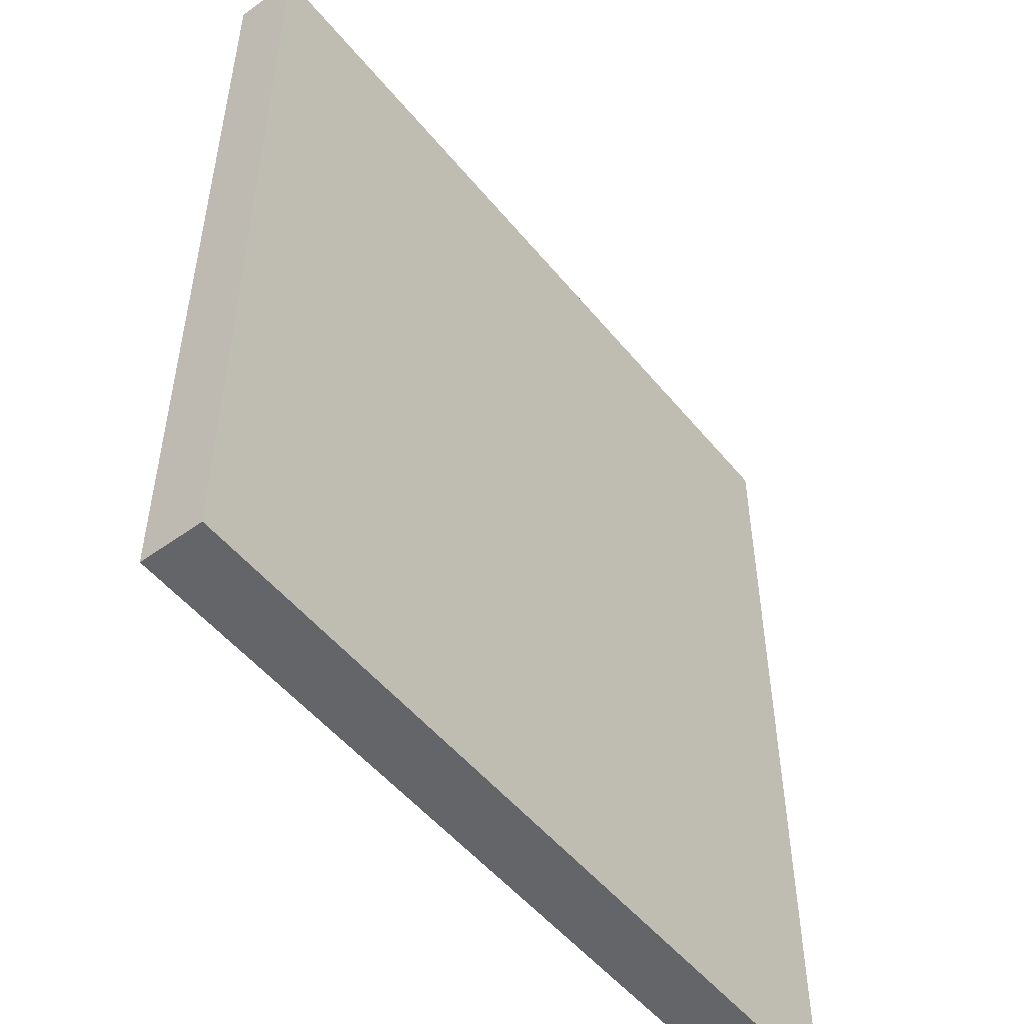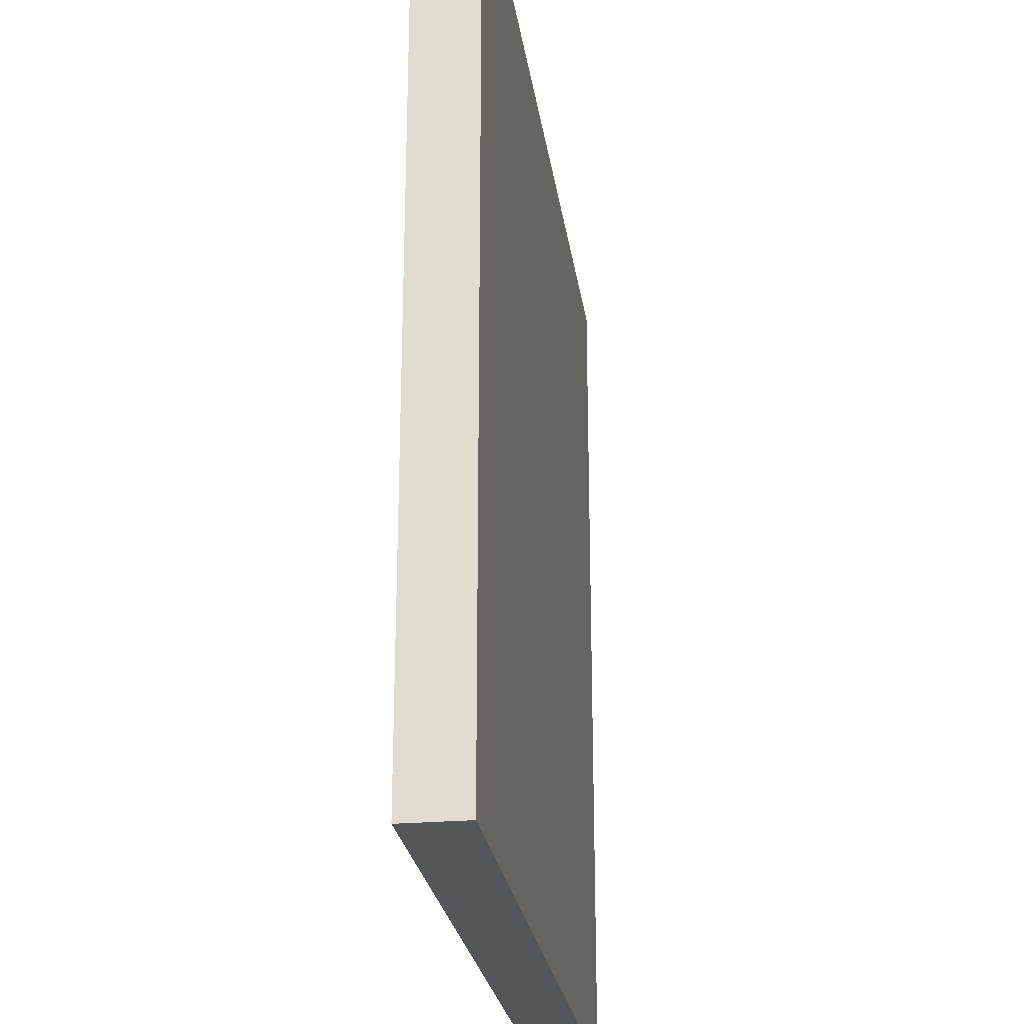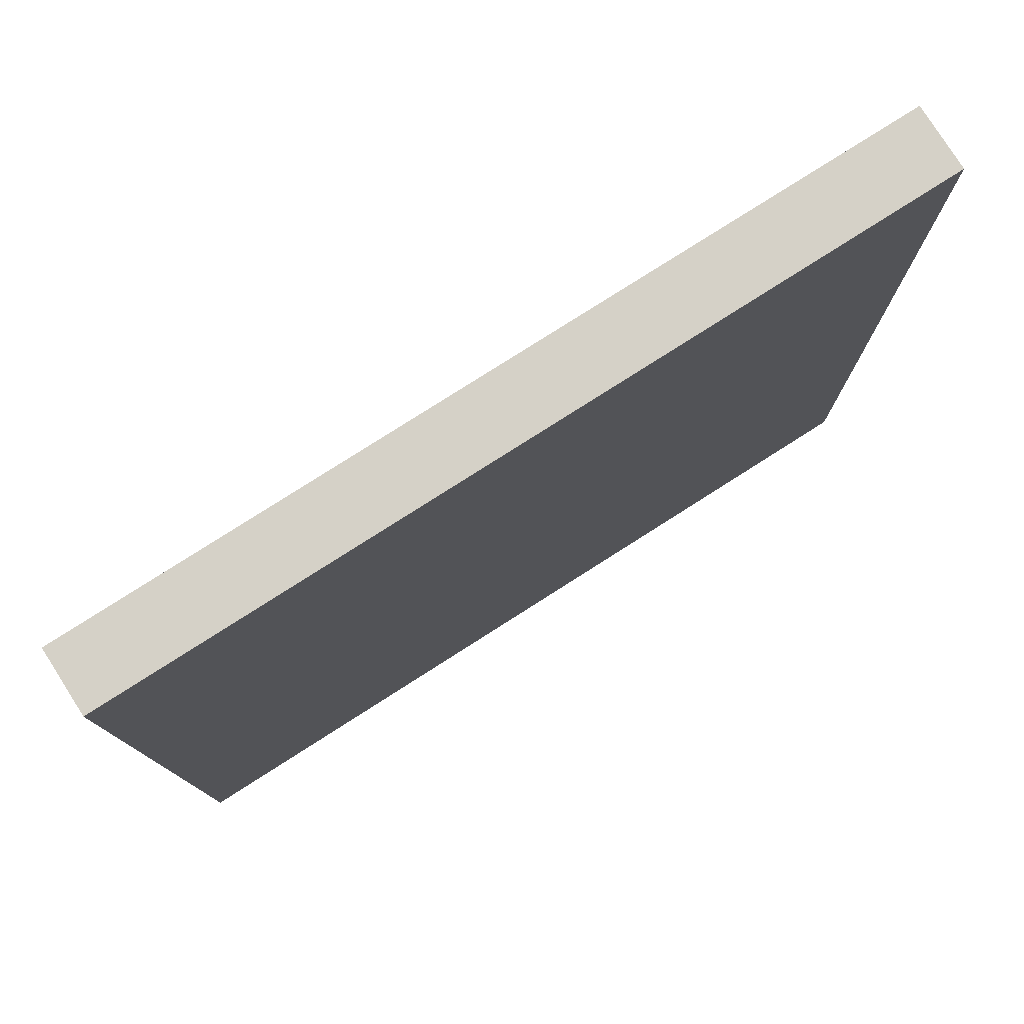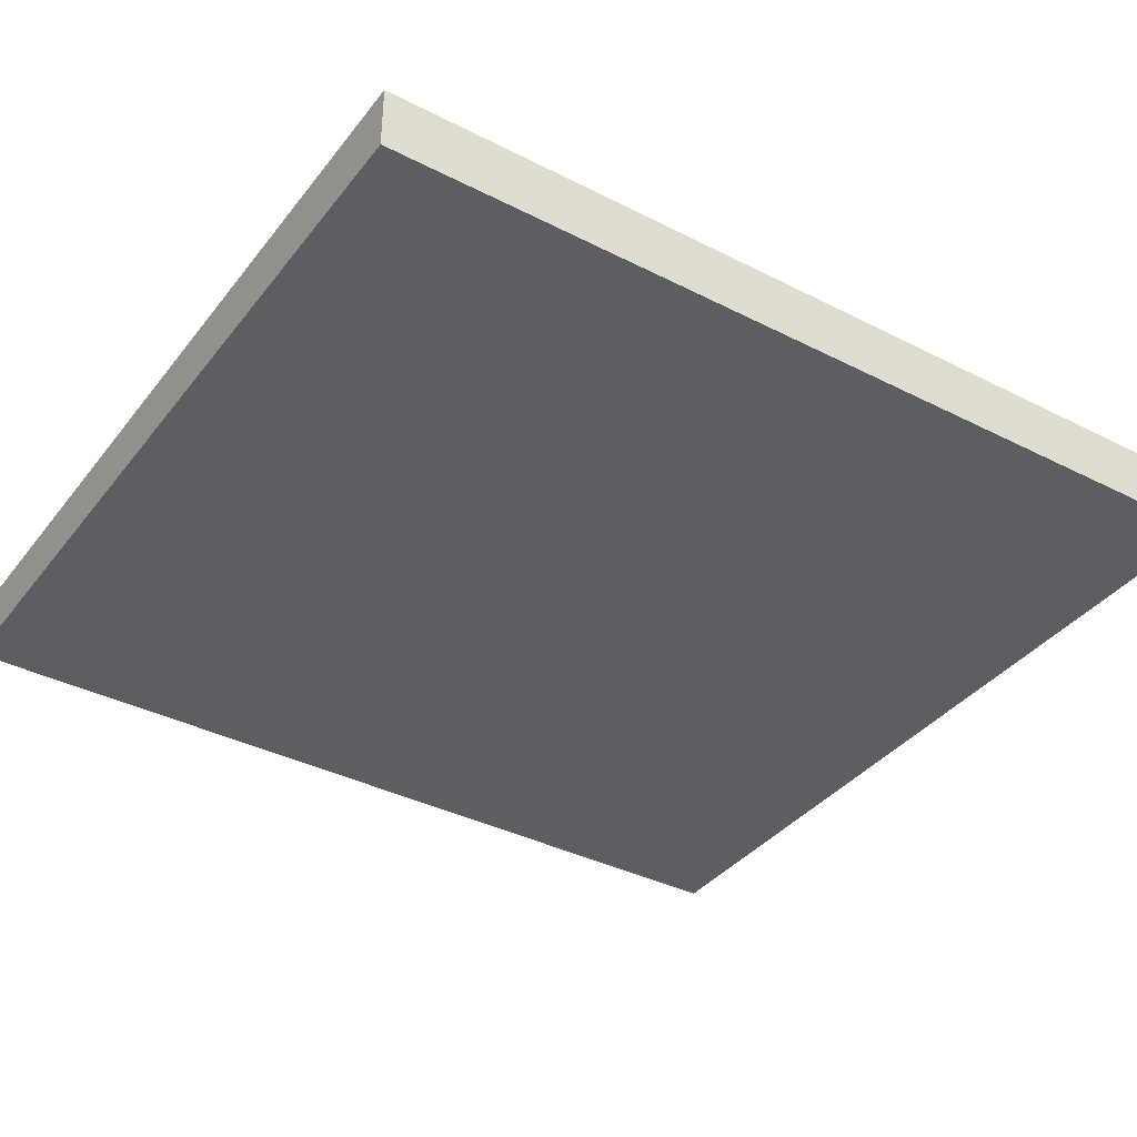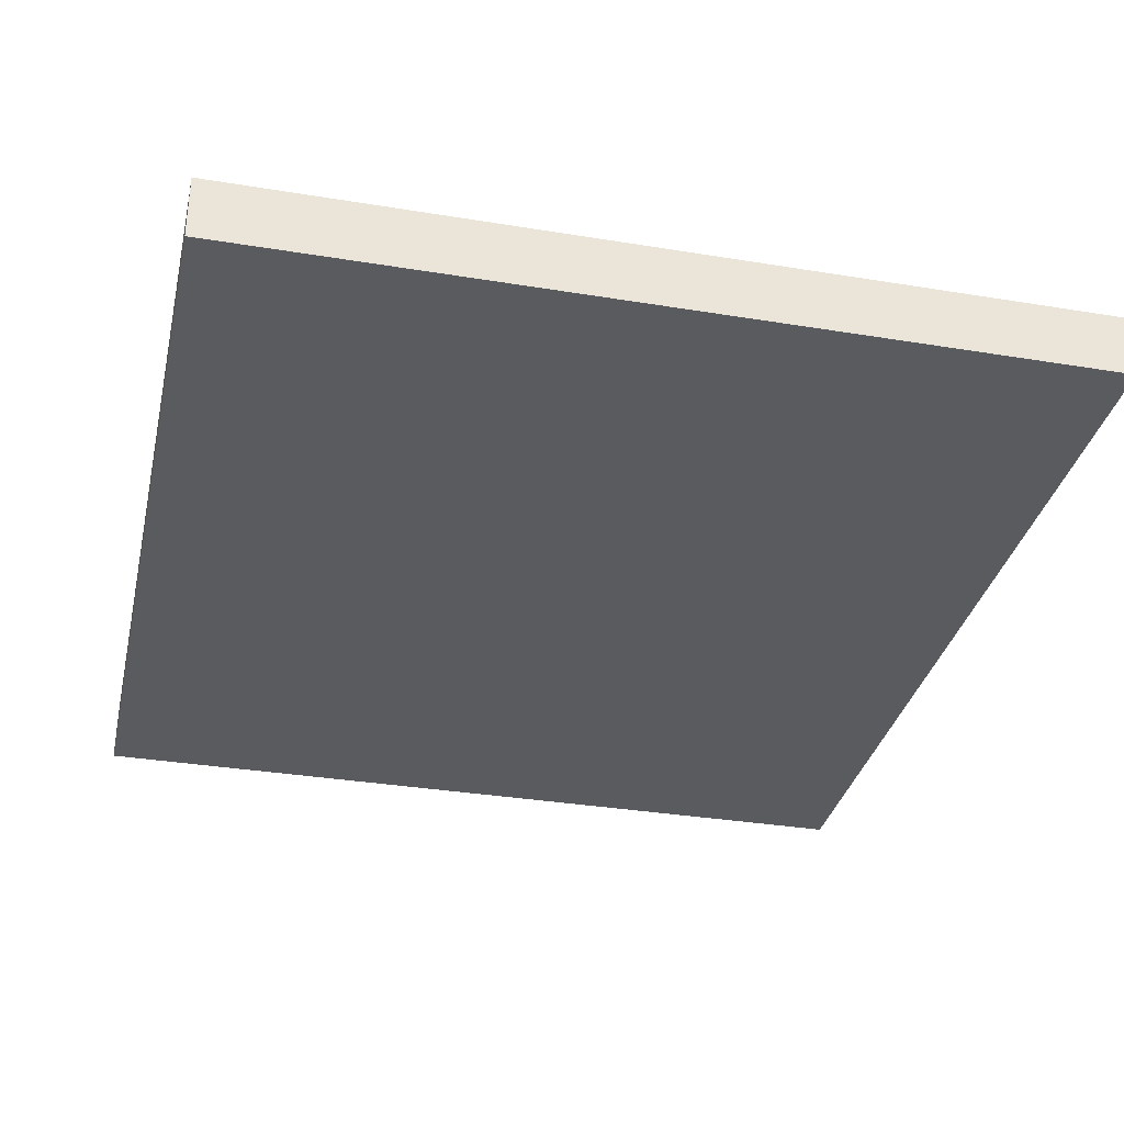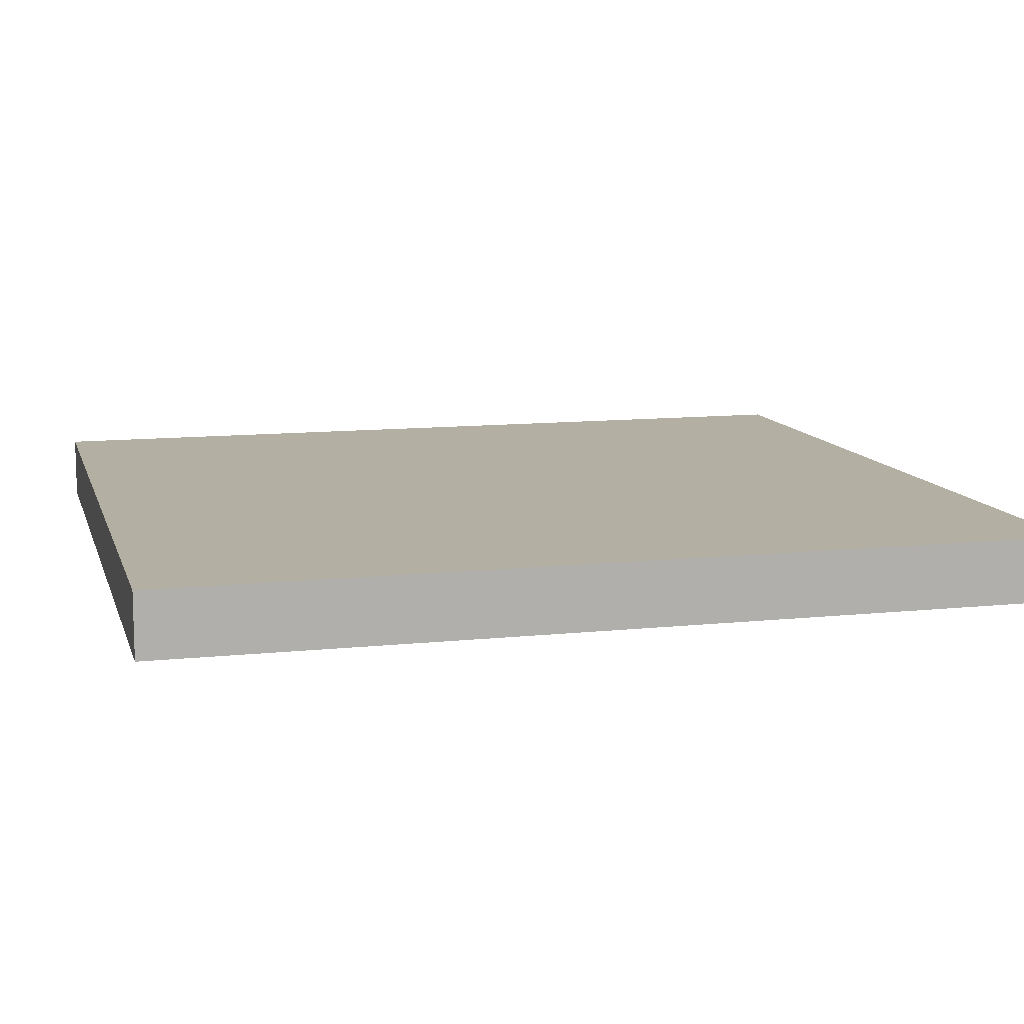
<metadata>
{"format":"obj","ext":"obj","renderer":"f3d","projection":"perspective","resolution":1024,"background":"white","views":[{"elev":-51.6,"azim":128.0,"up":"+Z"},{"elev":-25.2,"azim":98.1,"up":"+Z"},{"elev":78.9,"azim":147.5,"up":"+Z"},{"elev":-37.4,"azim":56.8,"up":"+Y"},{"elev":-33.4,"azim":-12.7,"up":"+Y"},{"elev":11.1,"azim":75.3,"up":"+Y"}]}
</metadata>
<code>
o buildings009 (149)
g buildings009 (149)
v 307.7 11.6 9.818
v 307.7 11.6 5.386
v 307.7 11.92 9.818
v 307.7 11.92 5.386
v 307.7 11.6 5.386
v 311.8 11.6 5.386
v 307.7 11.92 5.386
v 311.8 11.92 5.386
v 311.8 11.6 5.386
v 311.8 11.6 9.818
v 311.8 11.92 5.386
v 311.8 11.92 9.818
v 311.8 11.6 9.818
v 307.7 11.6 9.818
v 311.8 11.92 9.818
v 307.7 11.92 9.818
v 307.7 11.92 9.818
v 307.7 11.92 5.386
v 311.8 11.92 9.818
v 311.8 11.92 5.386
v 311.8 11.6 9.818
v 311.8 11.6 5.386
v 307.7 11.6 9.818
v 307.7 11.6 5.386
g buildings009 (149)
f 3 4 2 1
f 7 8 6 5
f 11 12 10 9
f 15 16 14 13
f 19 20 18 17
f 23 24 22 21

</code>
